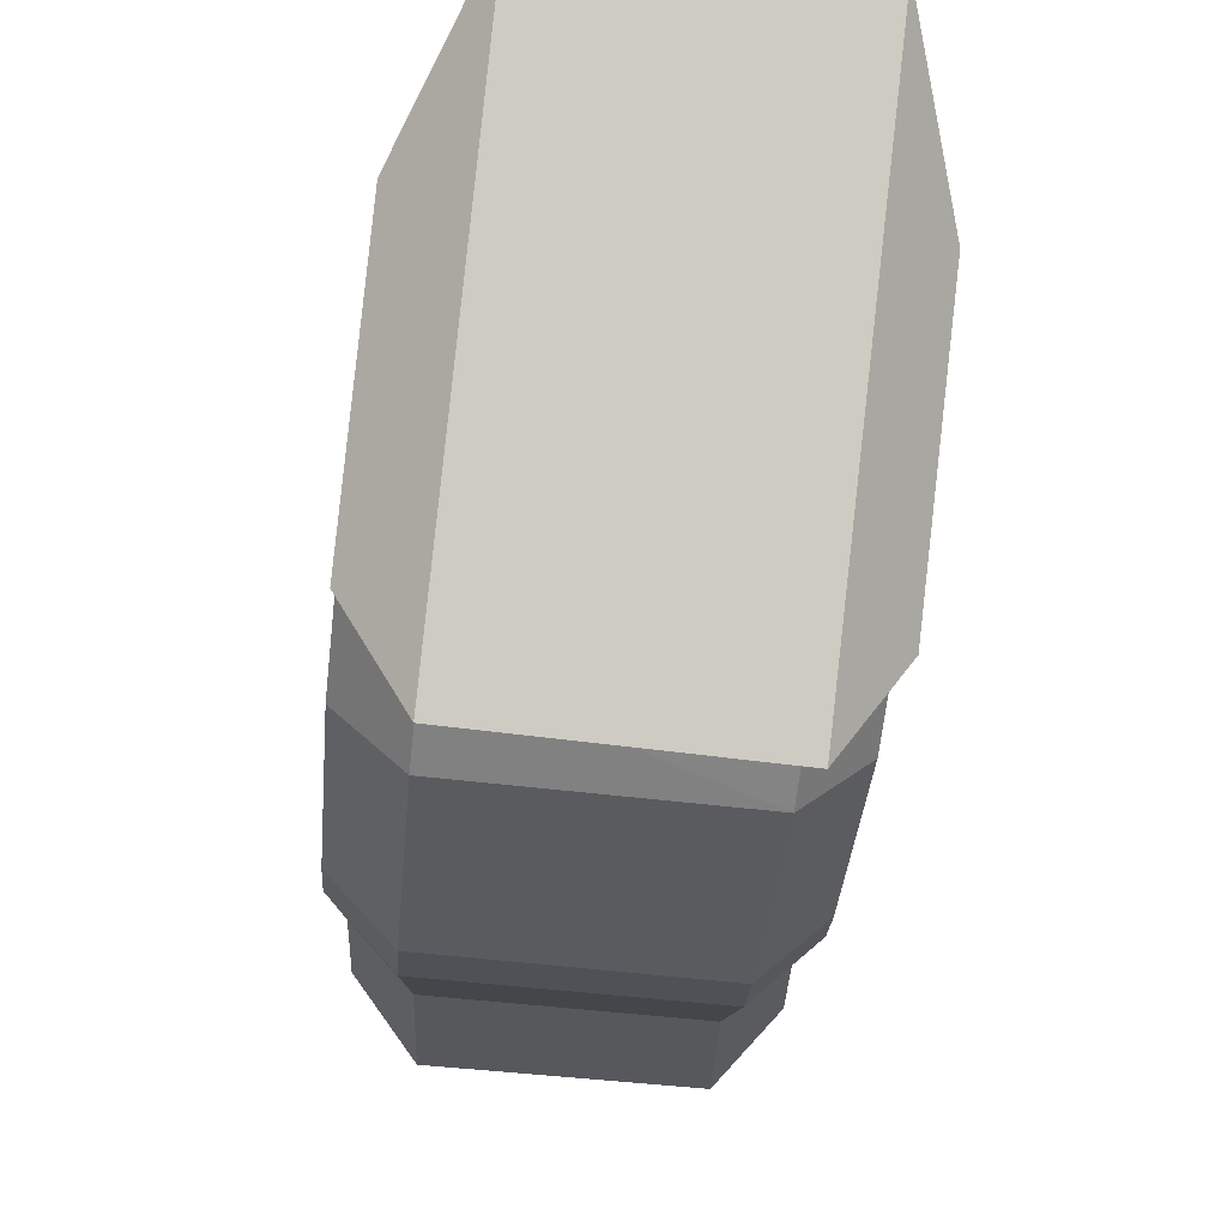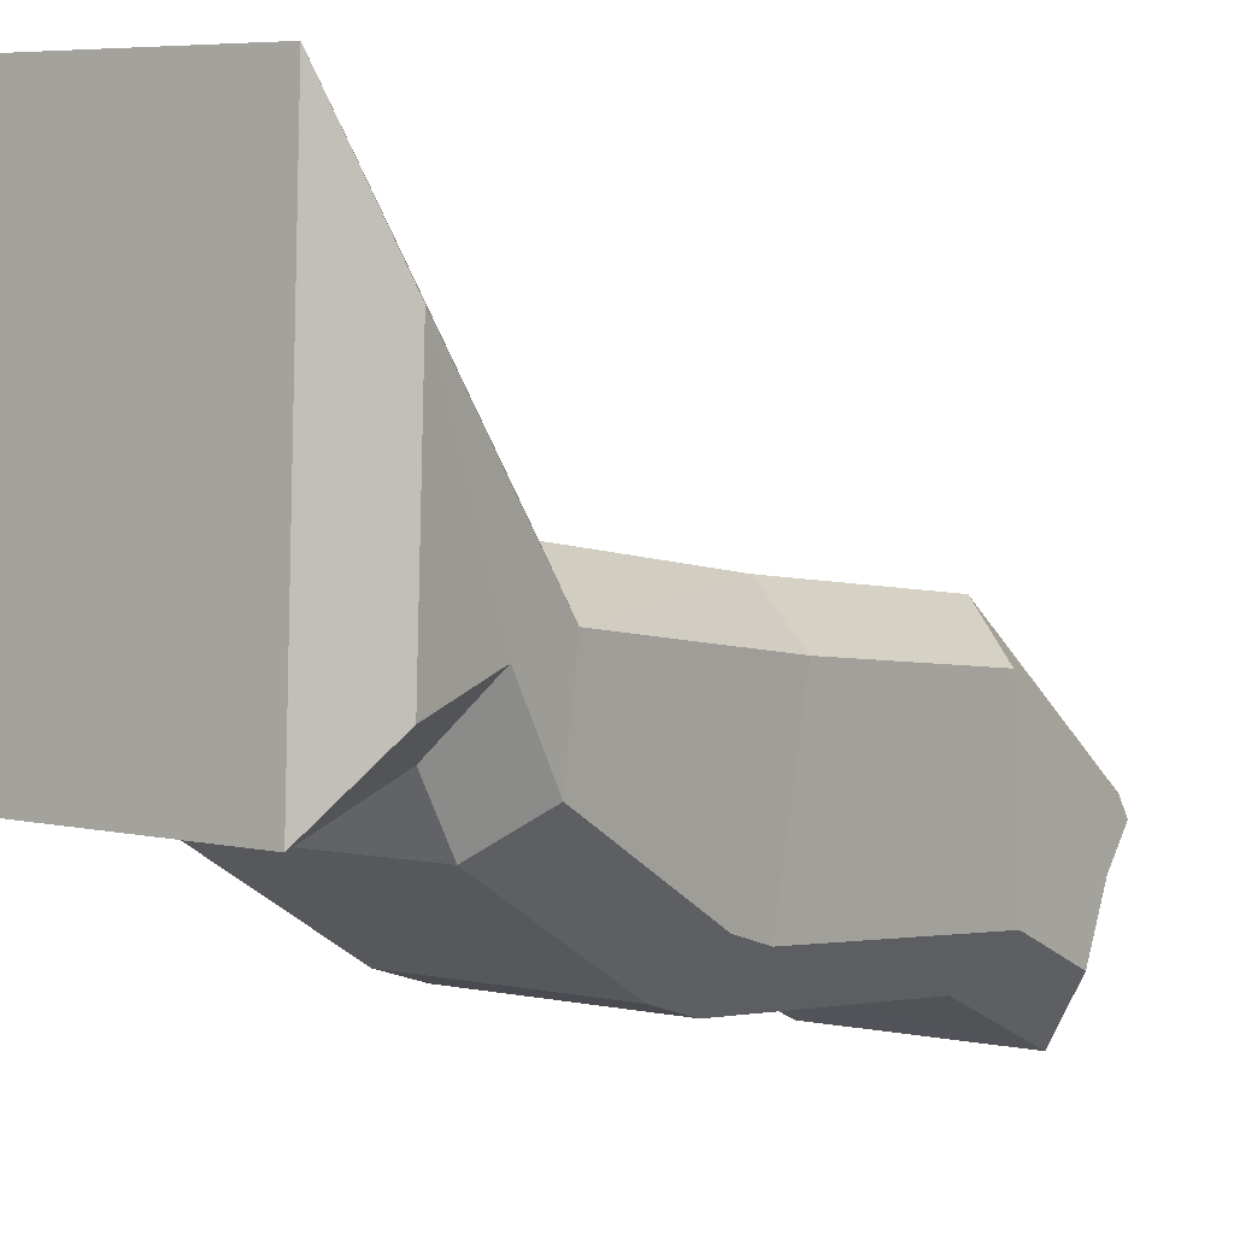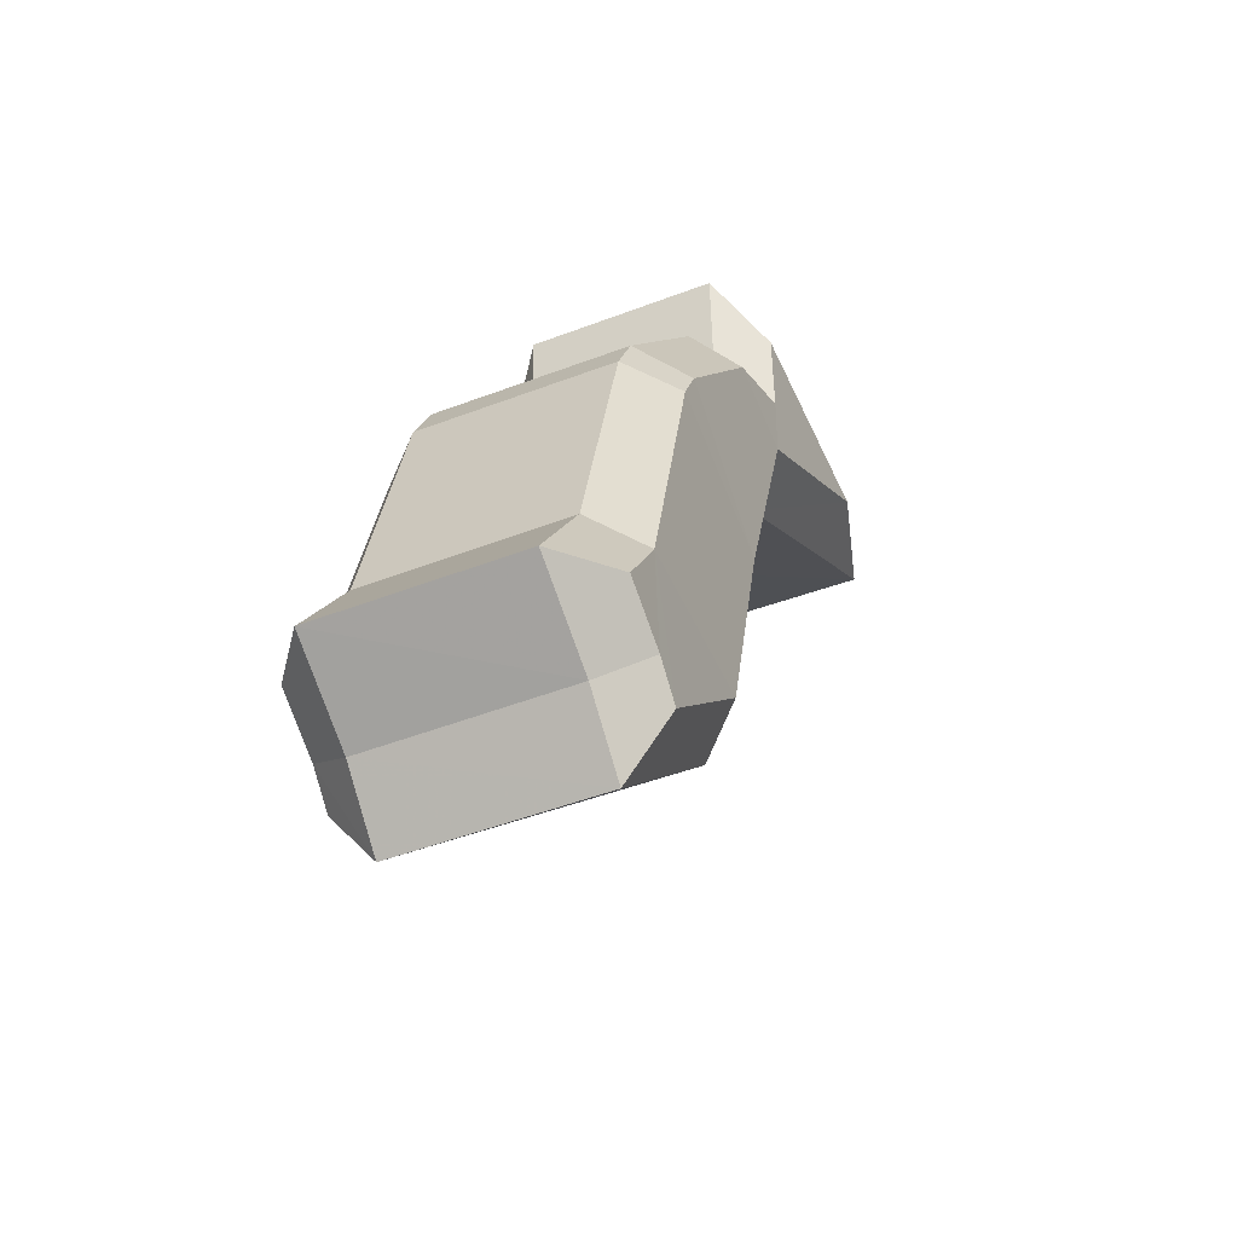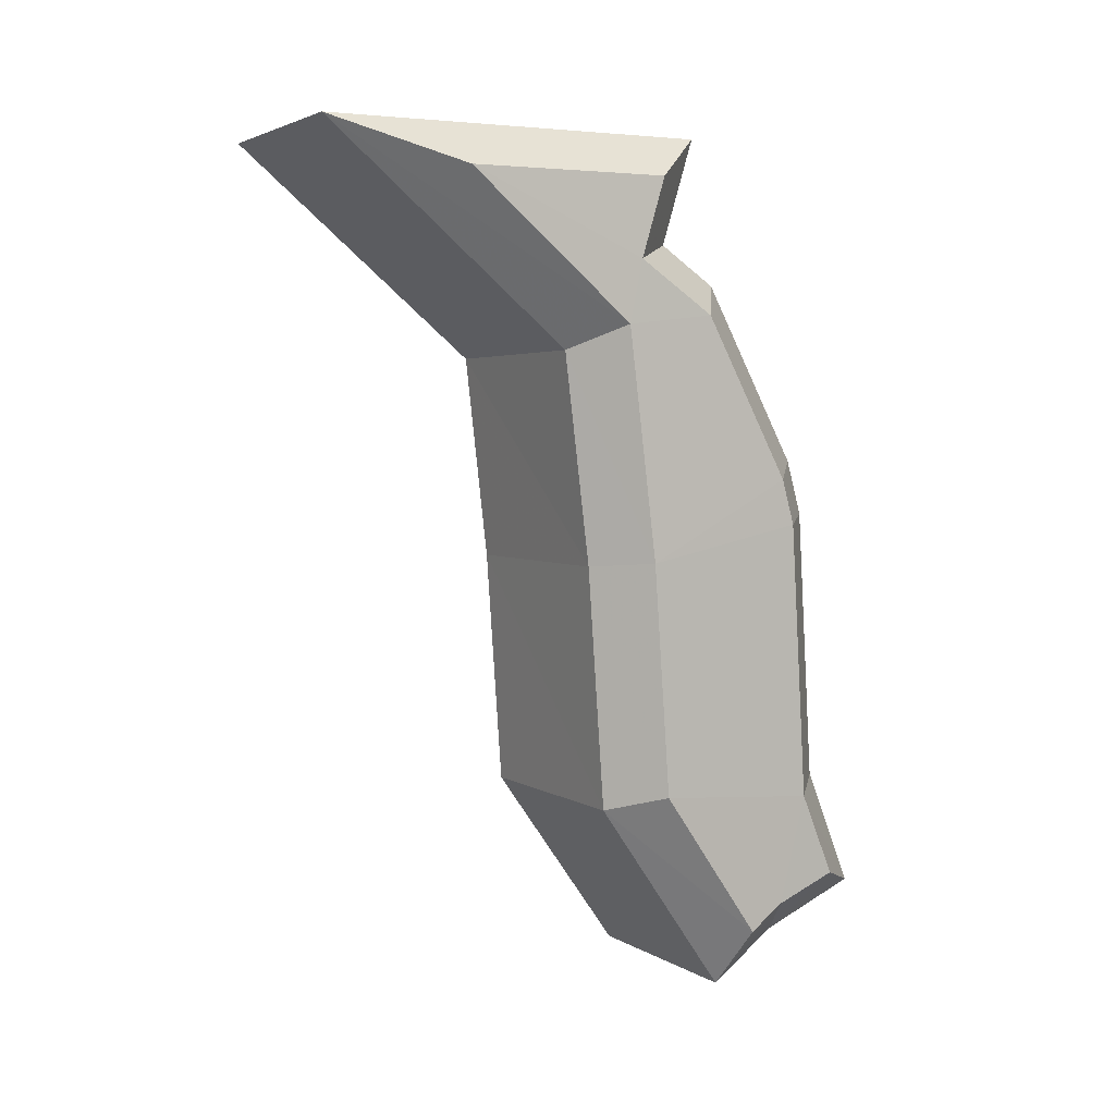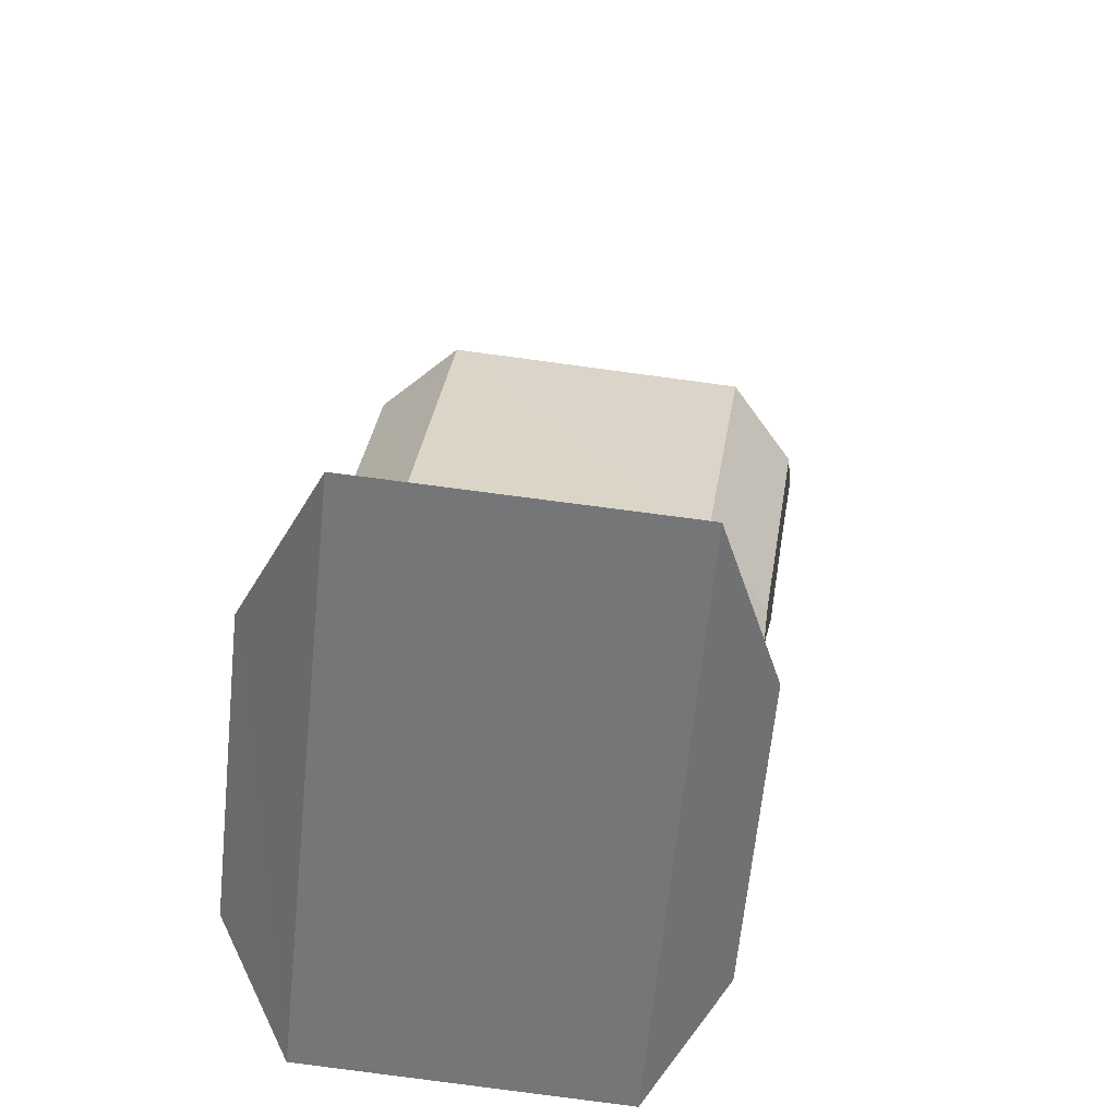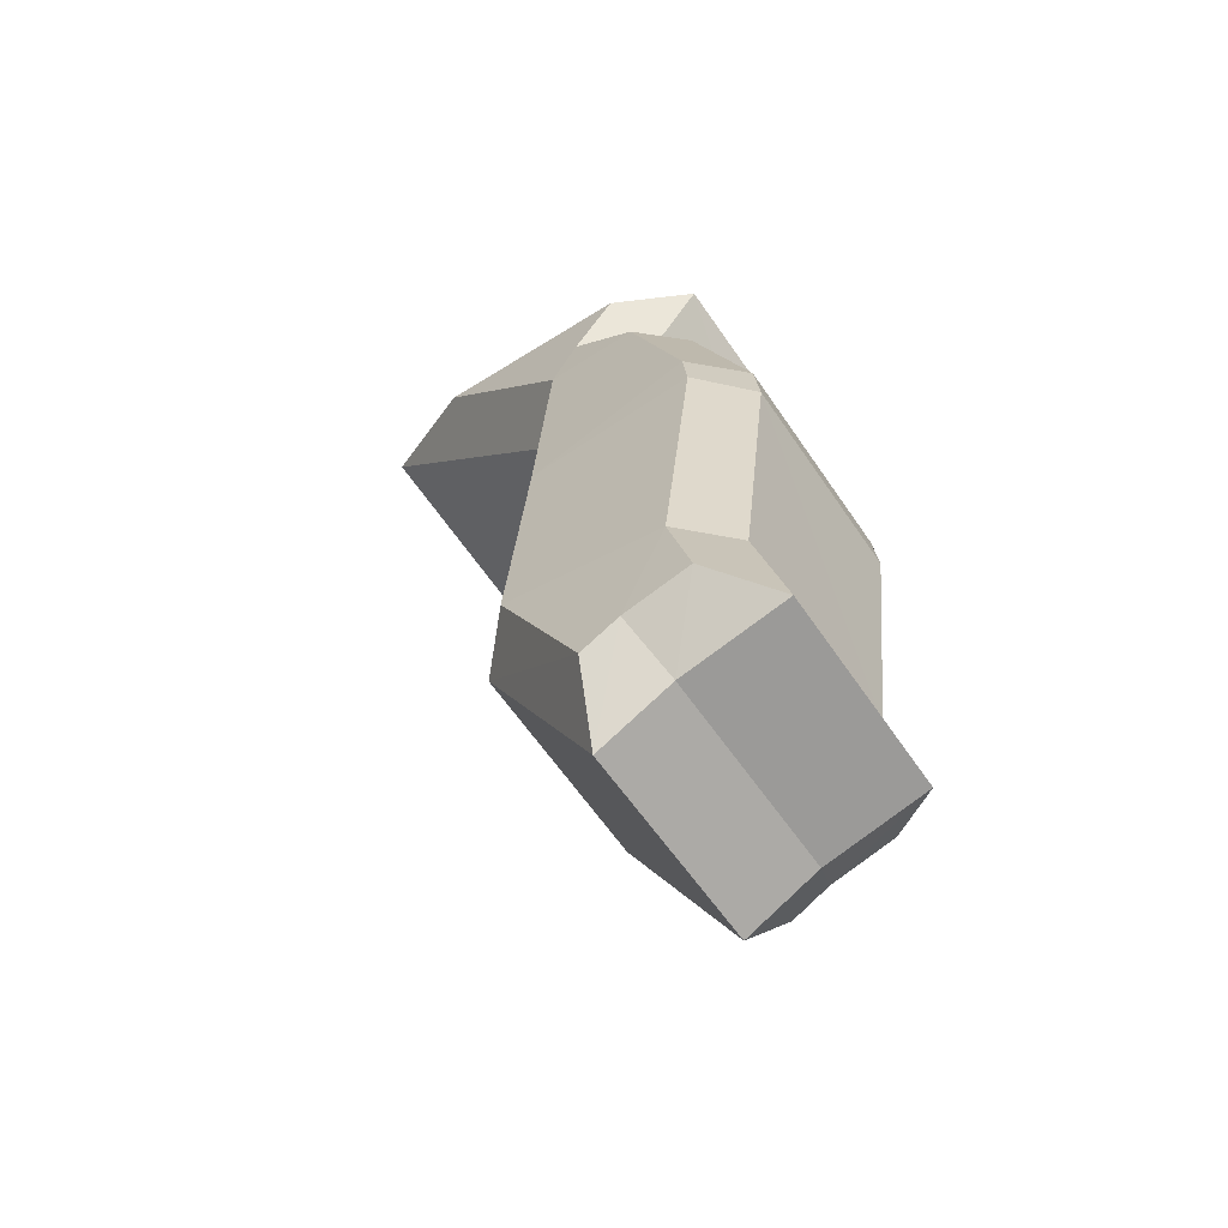
<metadata>
{"format":"obj","ext":"obj","renderer":"f3d","projection":"perspective","resolution":1024,"background":"white","views":[{"elev":-10.0,"azim":-173.9,"up":"+Z"},{"elev":-4.6,"azim":-135.4,"up":"+Z"},{"elev":-61.7,"azim":-161.7,"up":"+Y"},{"elev":13.3,"azim":53.5,"up":"+Y"},{"elev":26.7,"azim":-165.5,"up":"+Z"},{"elev":-53.8,"azim":119.6,"up":"+Y"}]}
</metadata>
<code>
o Togo
v 0.6765 0.07608 0.05489
v 0.6741 0.09441 0.05434
v 0.6753 0.0779 0.06576
v 0.6736 0.09747 0.0549
v 0.6709 0.1084 0.06578
v 0.6733 0.09316 0.06549
v 0.677 0.06763 0.05974
v 0.6704 0.1124 0.0644
v 0.6697 0.1174 0.06212
v 0.6681 0.1186 0.07587
v 0.6715 0.1085 0.05959
v 0.6773 0.07039 0.053
v 0.6771 0.06909 0.05729
v 0.6557 0.07544 0.06403
v 0.6546 0.0917 0.0526
v 0.6569 0.07371 0.05316
v 0.6538 0.09039 0.06373
v 0.6515 0.1052 0.06388
v 0.6541 0.09453 0.05311
v 0.6574 0.06539 0.05795
v 0.6487 0.1151 0.07382
v 0.6503 0.1139 0.0601
v 0.651 0.109 0.06241
v 0.652 0.1054 0.05777
v 0.6575 0.06686 0.05553
v 0.6577 0.0682 0.05137
v 0.6735 0.07615 0.05156
v 0.6711 0.09422 0.05101
v 0.6601 0.07453 0.05038
v 0.6578 0.09236 0.04983
v 0.6676 0.1066 0.06849
v 0.6698 0.09268 0.06823
v 0.6543 0.1044 0.06719
v 0.6565 0.09078 0.06702
v 0.6719 0.07665 0.06853
v 0.6742 0.06311 0.06049
v 0.6585 0.07497 0.06733
v 0.6608 0.06159 0.05926
v 0.6674 0.1128 0.06032
v 0.6665 0.1195 0.05725
v 0.6541 0.1105 0.05896
v 0.6532 0.1171 0.05587
v 0.6634 0.1217 0.08353
v 0.6501 0.1193 0.08212
v 0.6706 0.09788 0.05168
v 0.6682 0.1099 0.05681
v 0.6572 0.09587 0.05046
v 0.6549 0.1078 0.05556
v 0.6746 0.06809 0.04891
v 0.6612 0.06659 0.0478
v 0.6743 0.06596 0.05576
v 0.6609 0.06443 0.05455
f 1 2 3
f 4 5 6
f 3 7 1
f 8 9 10
f 5 4 11
f 12 1 13
f 10 5 8
f 5 11 8
f 3 2 6
f 2 4 6
f 1 7 13
f 14 15 16
f 17 18 19
f 16 20 14
f 21 22 23
f 24 19 18
f 25 16 26
f 23 18 21
f 23 24 18
f 17 15 14
f 17 19 15
f 25 20 16
f 27 28 2 1
f 29 30 28 27
f 16 15 30 29
f 31 32 6 5
f 33 34 32 31
f 18 17 34 33
f 35 36 7 3
f 37 38 36 35
f 14 20 38 37
f 39 40 9 8
f 41 42 40 39
f 23 22 42 41
f 40 43 10 9
f 42 44 43 40
f 22 21 44 42
f 45 46 11 4
f 47 48 46 45
f 19 24 48 47
f 49 27 1 12
f 50 29 27 49
f 26 16 29 50
f 51 49 12 13
f 52 50 49 51
f 25 26 50 52
f 43 31 5 10
f 44 33 31 43
f 21 18 33 44
f 46 39 8 11
f 48 41 39 46
f 24 23 41 48
f 32 35 3 6
f 34 37 35 32
f 17 14 37 34
f 28 45 4 2
f 30 47 45 28
f 15 19 47 30
f 36 51 13 7
f 38 52 51 36
f 20 25 52 38

</code>
